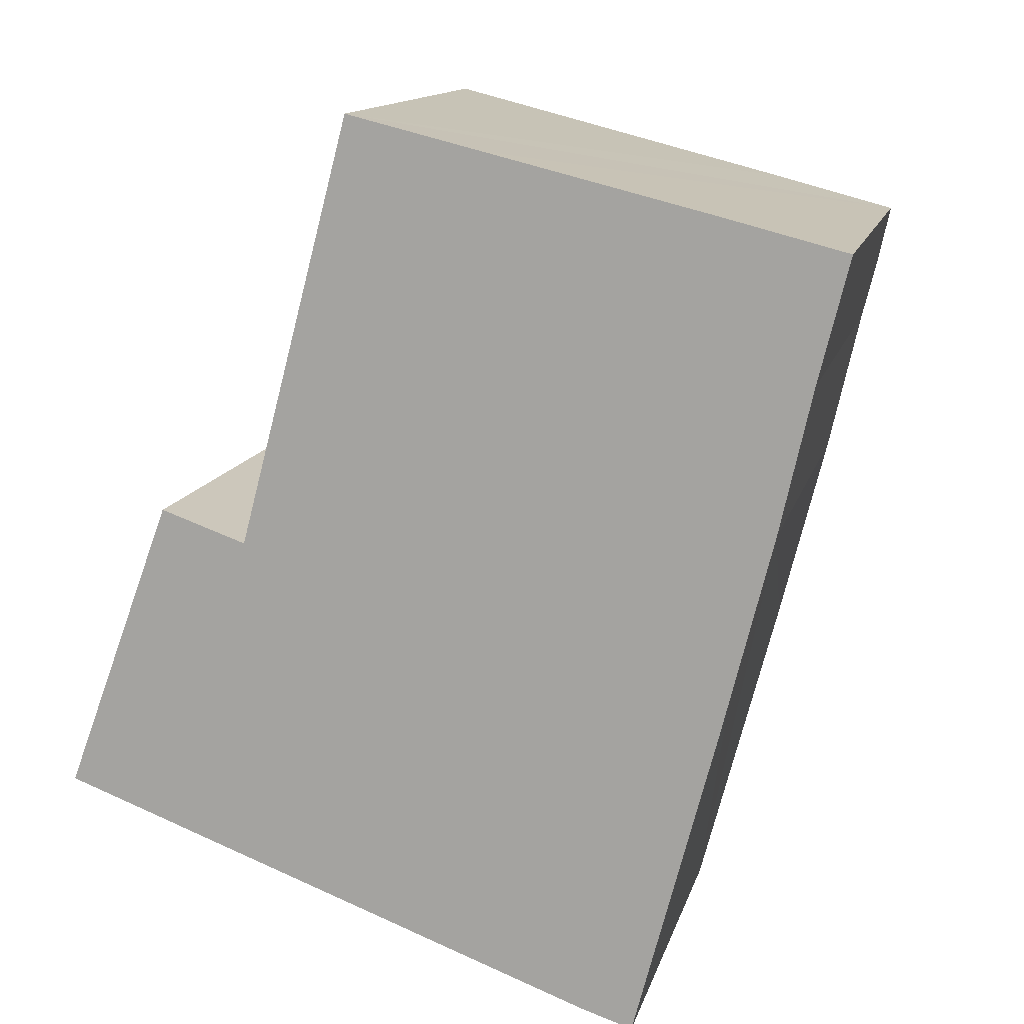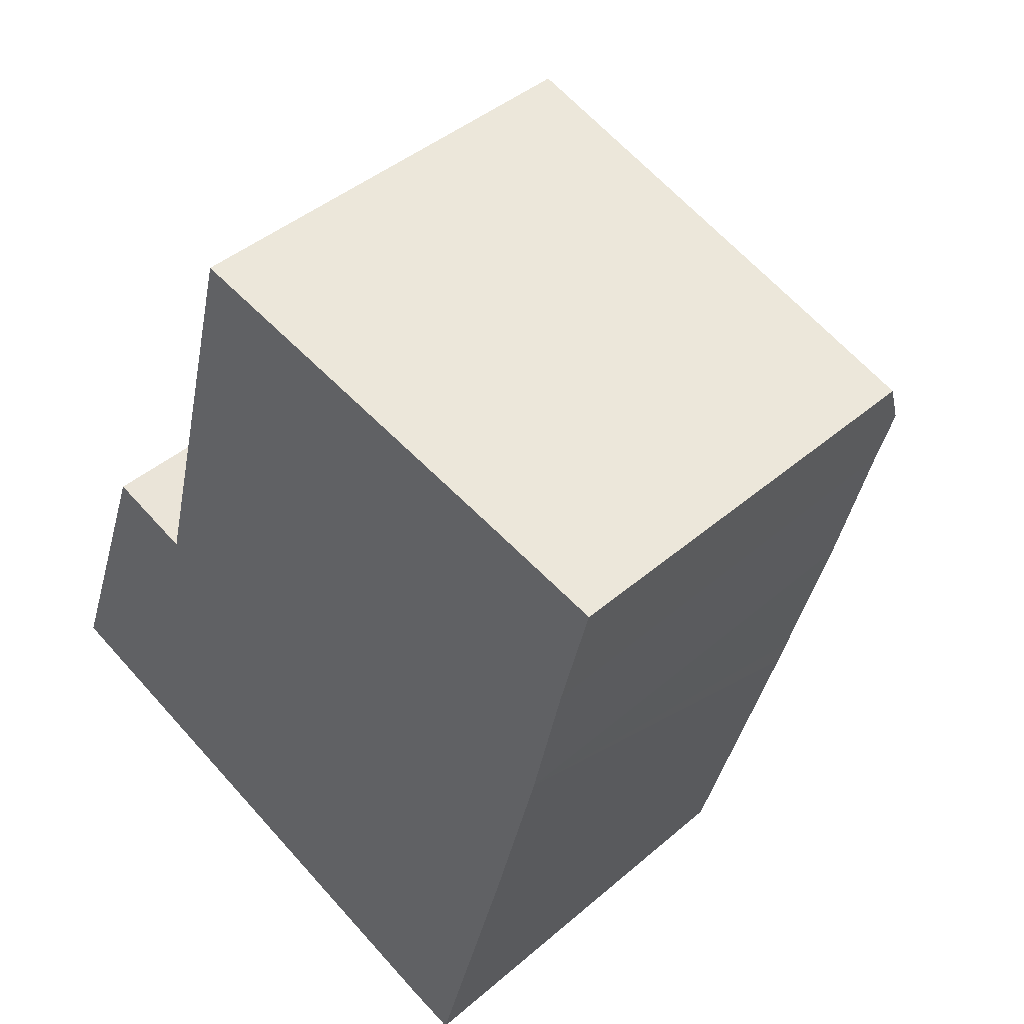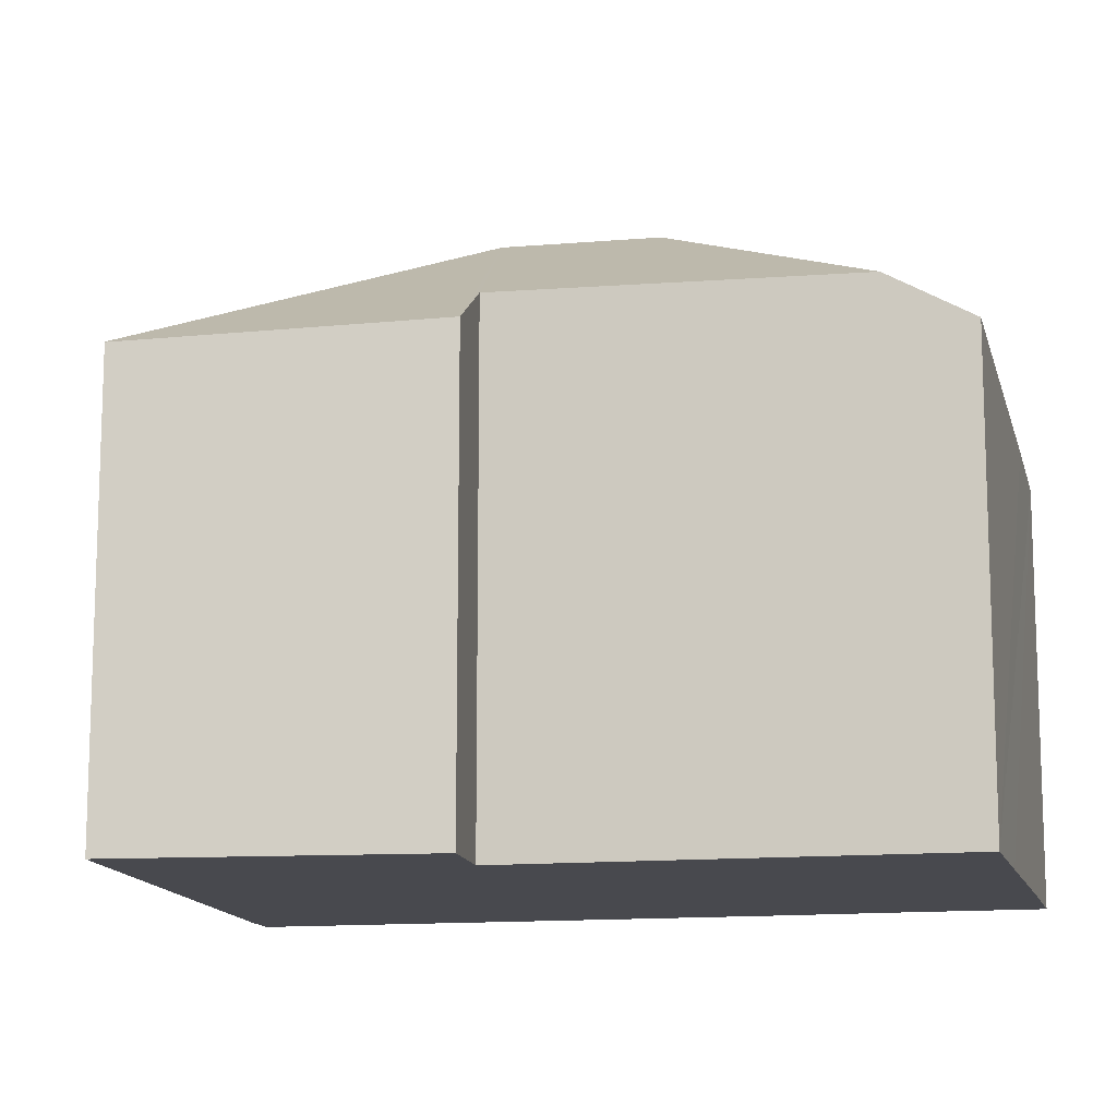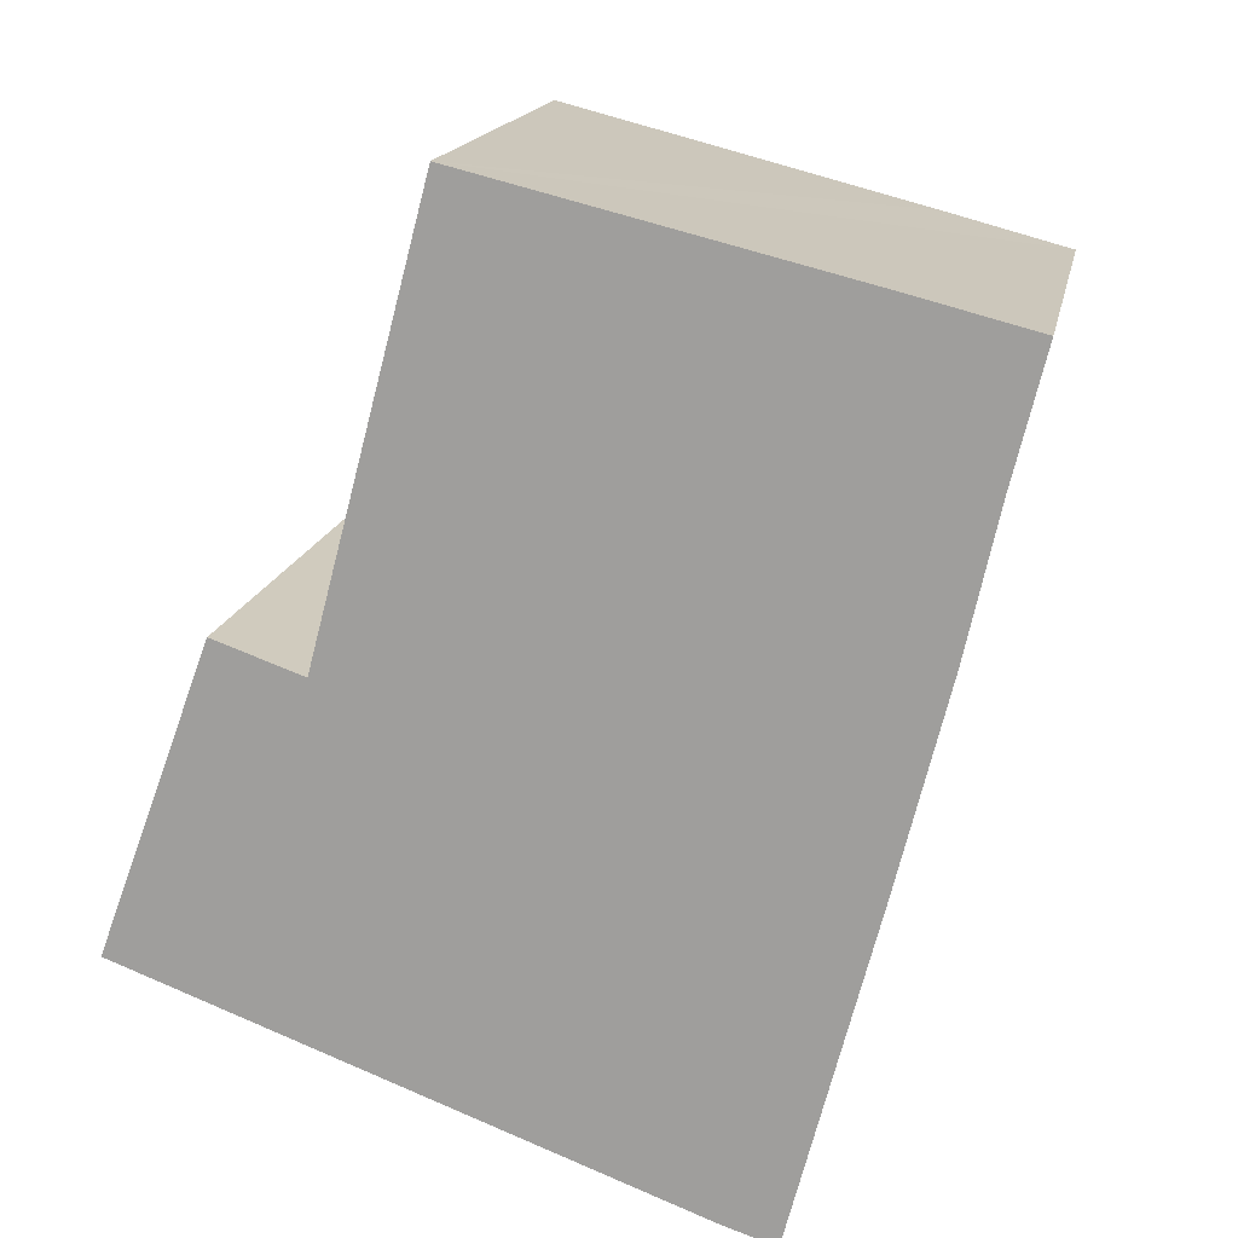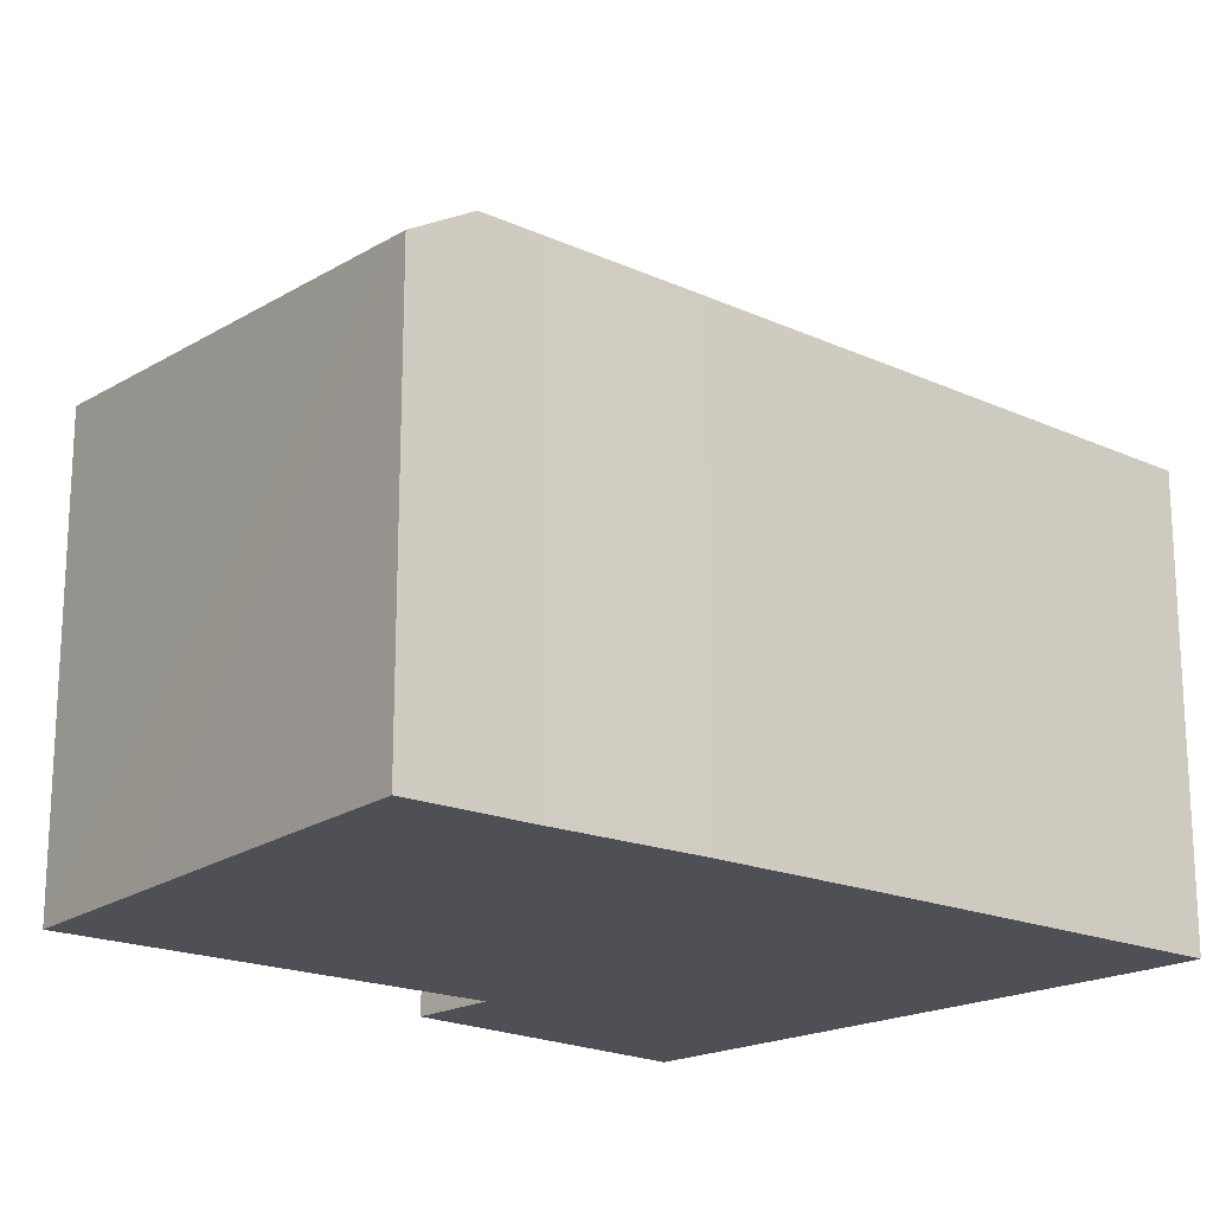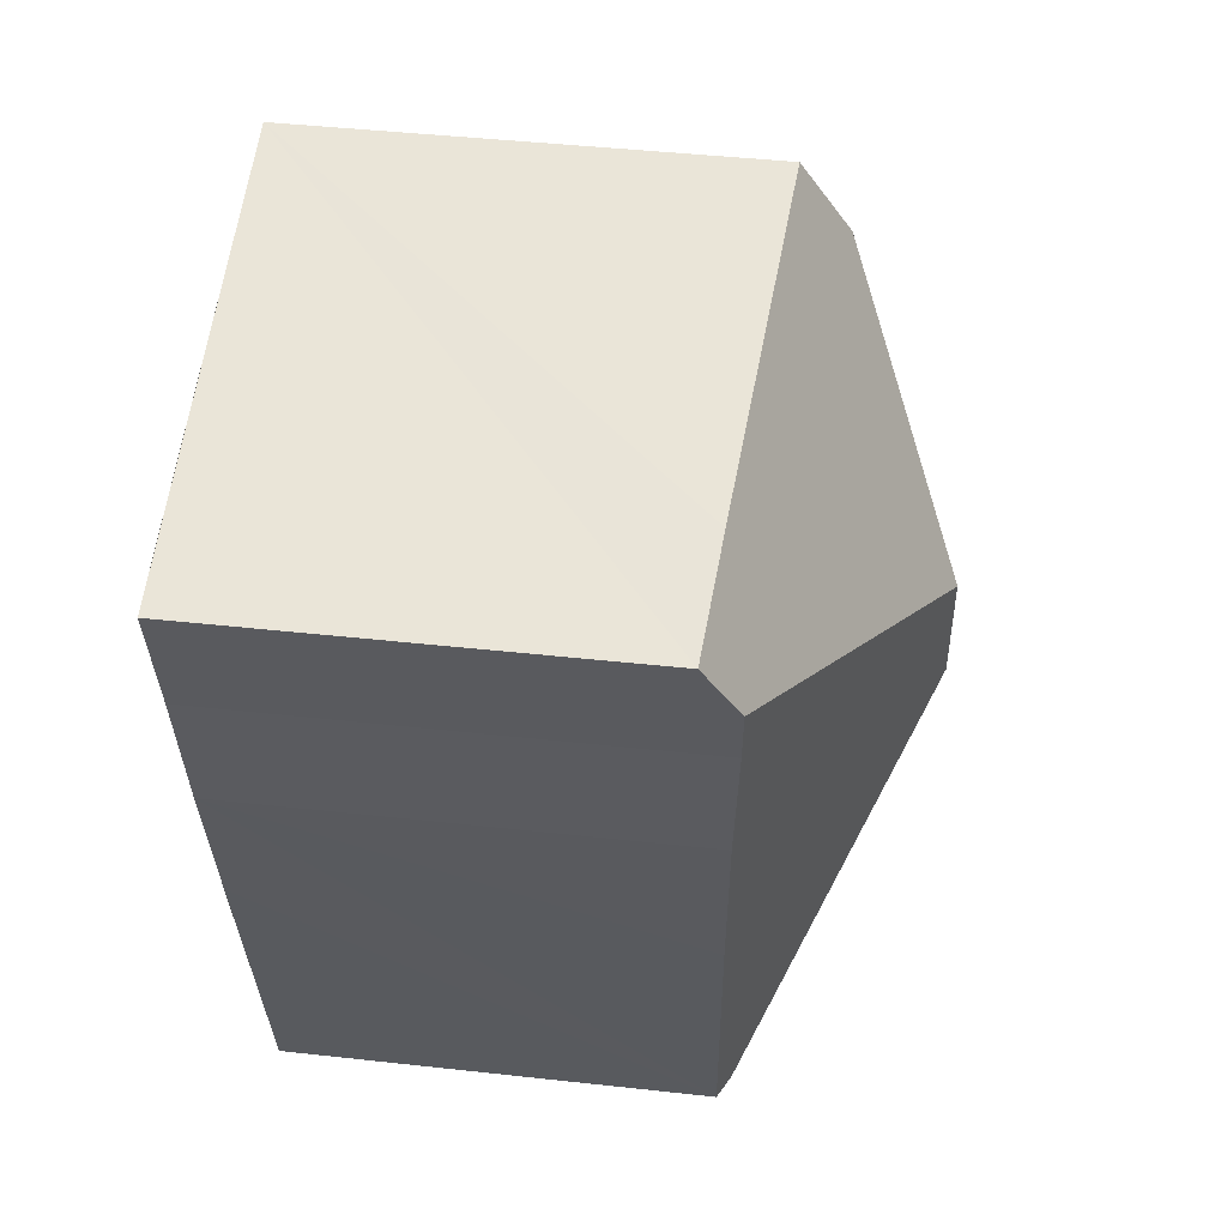
<metadata>
{"format":"obj","ext":"obj","renderer":"f3d","projection":"perspective","resolution":1024,"background":"white","views":[{"elev":13.2,"azim":13.5,"up":"+Z"},{"elev":42.5,"azim":44.3,"up":"+Z"},{"elev":-12.7,"azim":-62.0,"up":"+Y"},{"elev":16.3,"azim":11.0,"up":"+Z"},{"elev":-19.4,"azim":66.1,"up":"+Y"},{"elev":43.9,"azim":97.4,"up":"+Z"}]}
</metadata>
<code>
v  2.031 8.627 5.52
v  0.037 8.466 -0.014
v  0 8.444 5.17e-16
v  7.062 11.66 3.476
v  3.639 9.581 4.961
v  5.347 9.434 11.44
v  7.917 11.66 6.268
v  5.752 8.547 12.97
v  8.247 8.388 12.36
v  12.54 8.115 11.31
v  14.56 8.64 9.568
v  14.67 8.388 10.01
v  14.84 7.979 10.72
v  14.27 8.603 8.392
v  13.66 8.48 5.655
v  12.88 8.388 2.557
v  12.74 8.371 1.974
v  11.15 8.228 -4.087
v  10.88 8.388 -3.999
v  10.76 8.458 -3.961
v  10.18 8.444 -3.775
v  2.031 -3.38e-16 5.52
v  0 0 0
v  3.639 -3.038e-16 4.961
v  5.752 -7.945e-16 12.97
v  5.347 -7.004e-16 11.44
v  8.247 -7.569e-16 12.36
v  14.84 -6.564e-16 10.72
v  12.54 -6.923e-16 11.31
v  14.27 -5.139e-16 8.392
v  14.56 -5.859e-16 9.568
v  14.67 -6.128e-16 10.01
v  13.66 -3.463e-16 5.655
v  12.88 -1.566e-16 2.557
v  11.15 2.503e-16 -4.087
v  12.74 -1.209e-16 1.974
v  0.037 8.573e-19 -0.014
v  10.18 2.312e-16 -3.775
v  10.76 2.425e-16 -3.961
v  10.88 2.449e-16 -3.999
g defaultobject
f 1 2 3
f 2 1 4
f 4 1 5
f 4 5 6
f 4 6 7
f 8 7 6
f 7 8 9
f 7 9 10
f 7 10 11
f 11 10 12
f 12 10 13
f 14 7 11
f 7 14 15
f 7 15 16
f 7 16 4
f 4 16 17
f 4 17 18
f 4 18 19
f 4 19 20
f 21 4 20
f 4 21 2
f 3 22 1
f 22 3 23
f 24 6 5
f 6 24 8
f 8 24 25
f 25 24 26
f 1 24 5
f 24 1 22
f 25 9 8
f 9 25 10
f 10 25 13
f 13 25 27
f 13 27 28
f 28 27 29
f 12 14 11
f 14 12 13
f 14 13 30
f 30 13 31
f 31 13 28
f 31 28 32
f 30 15 14
f 15 30 33
f 33 16 15
f 16 33 17
f 17 33 18
f 18 33 34
f 18 34 35
f 35 34 36
f 2 23 3
f 23 2 21
f 23 21 37
f 37 21 38
f 19 21 20
f 21 19 38
f 38 19 18
f 38 18 39
f 39 18 35
f 39 35 40
f 33 24 34
f 24 33 26
f 26 33 30
f 26 30 31
f 26 31 25
f 25 31 32
f 25 32 28
f 25 28 27
f 27 28 29
f 36 40 35
f 40 36 39
f 39 36 38
f 38 36 37
f 37 36 23
f 23 36 24
f 23 24 22
f 24 36 34

</code>
